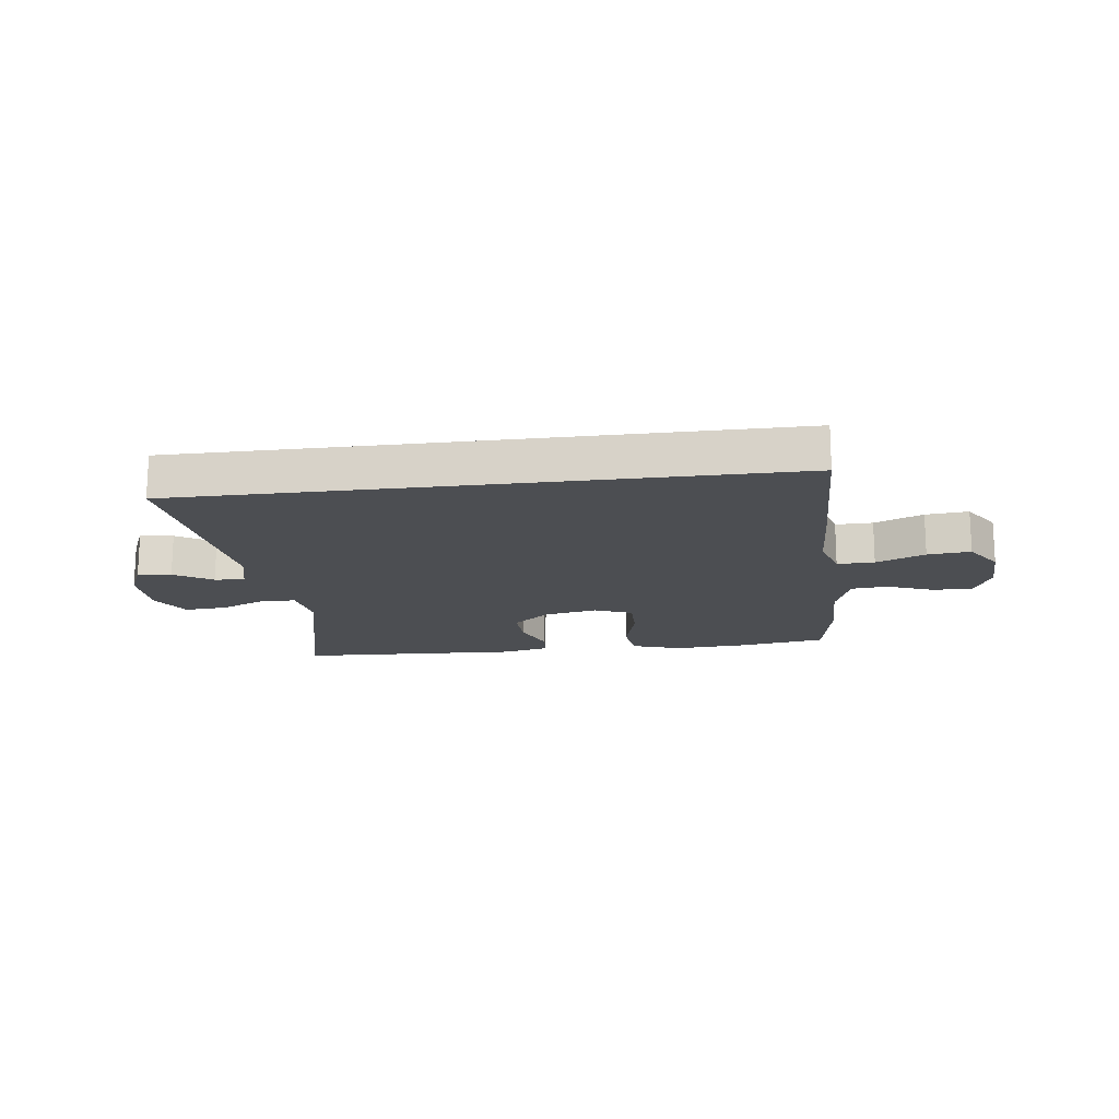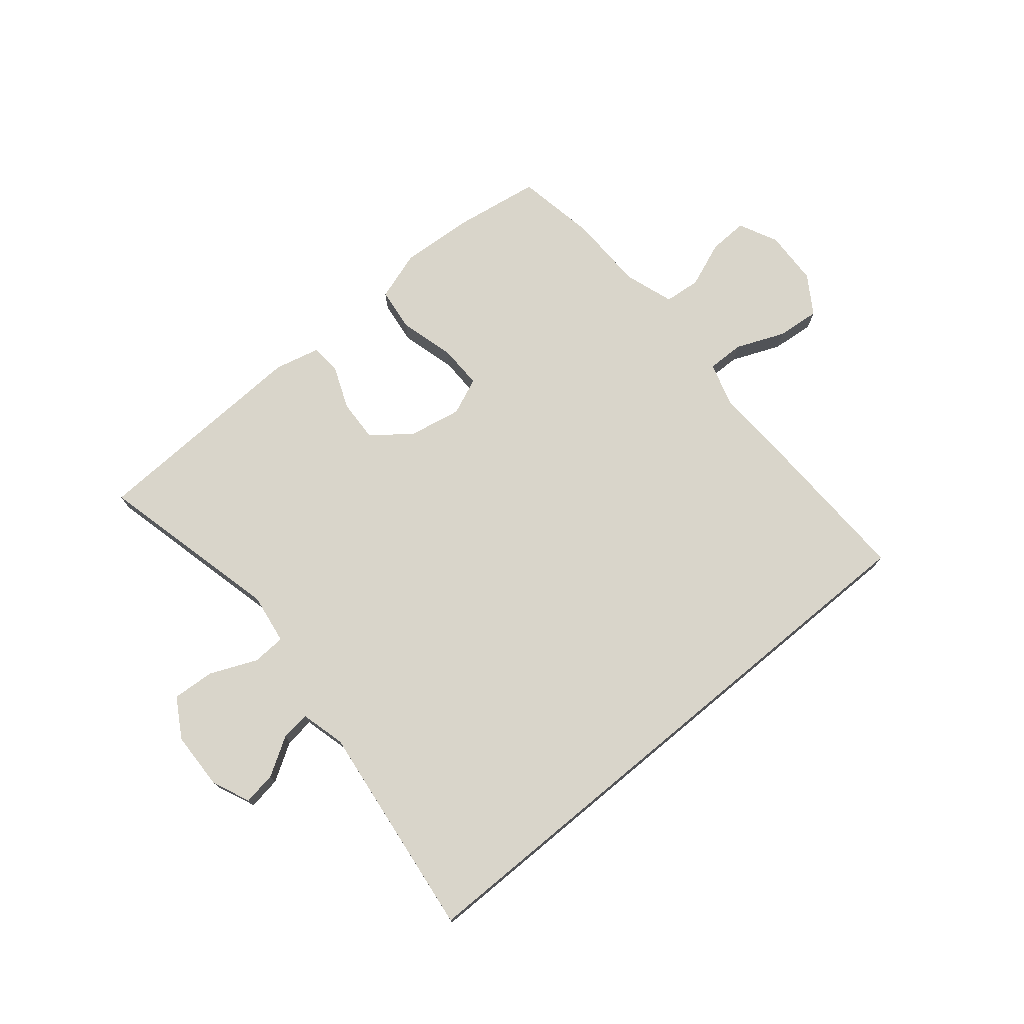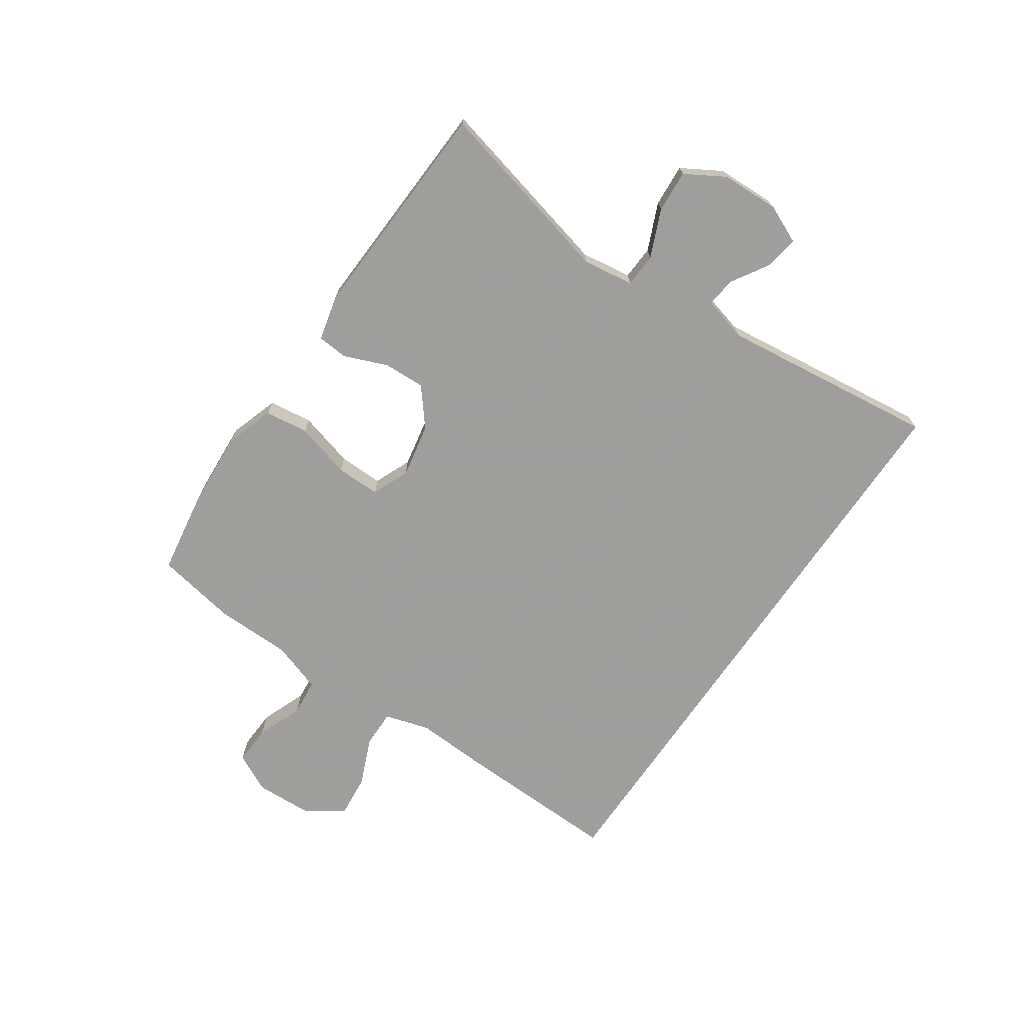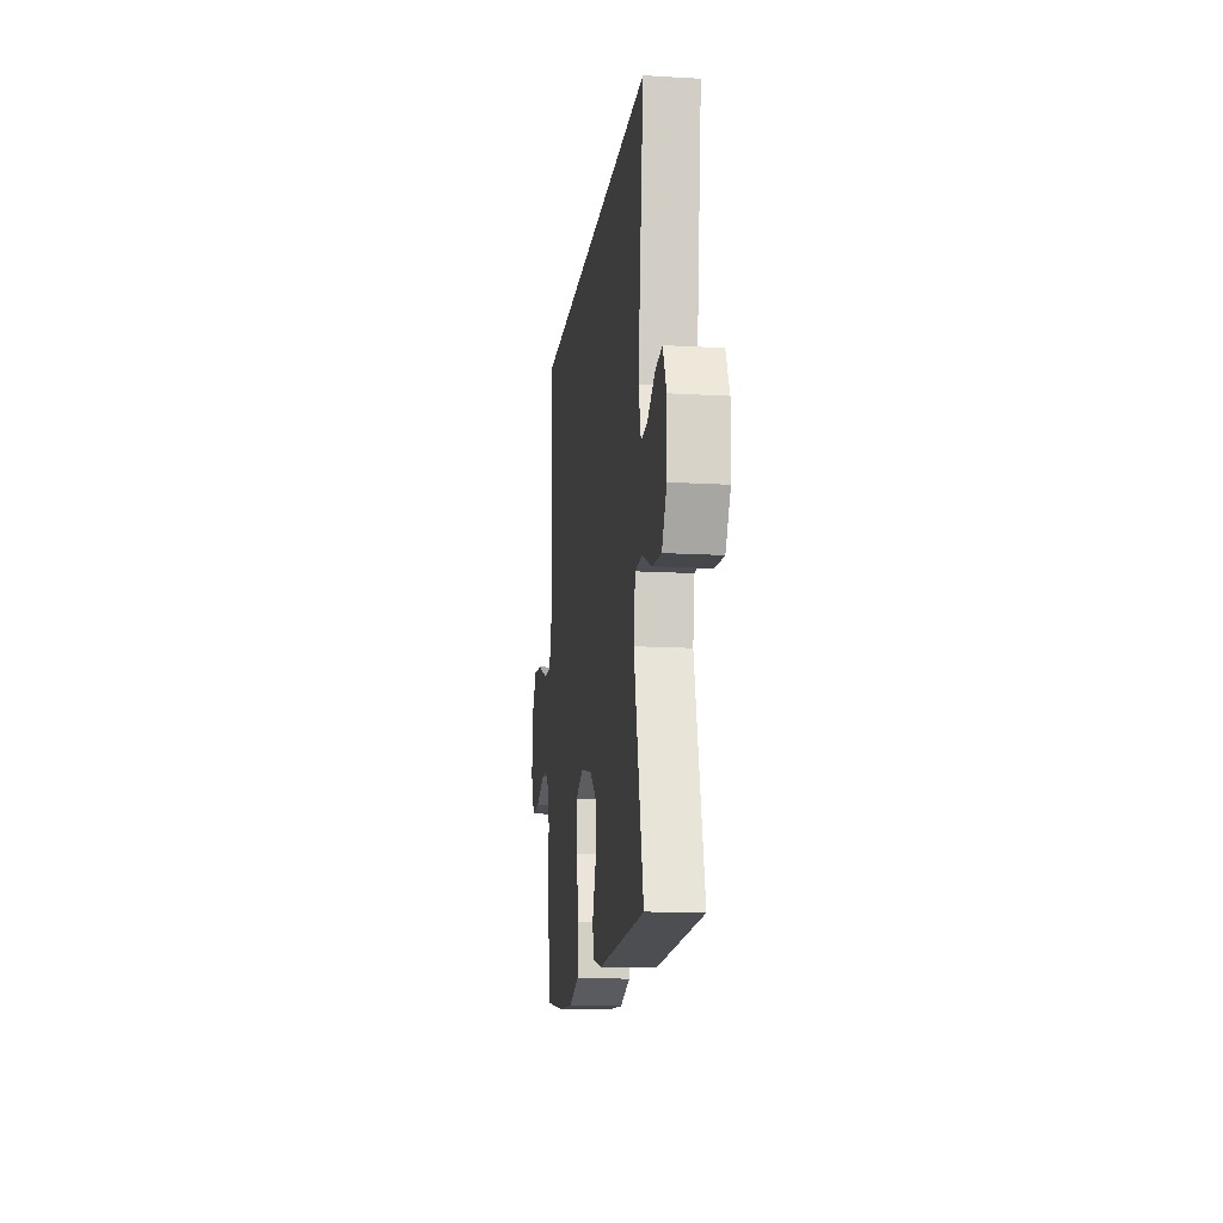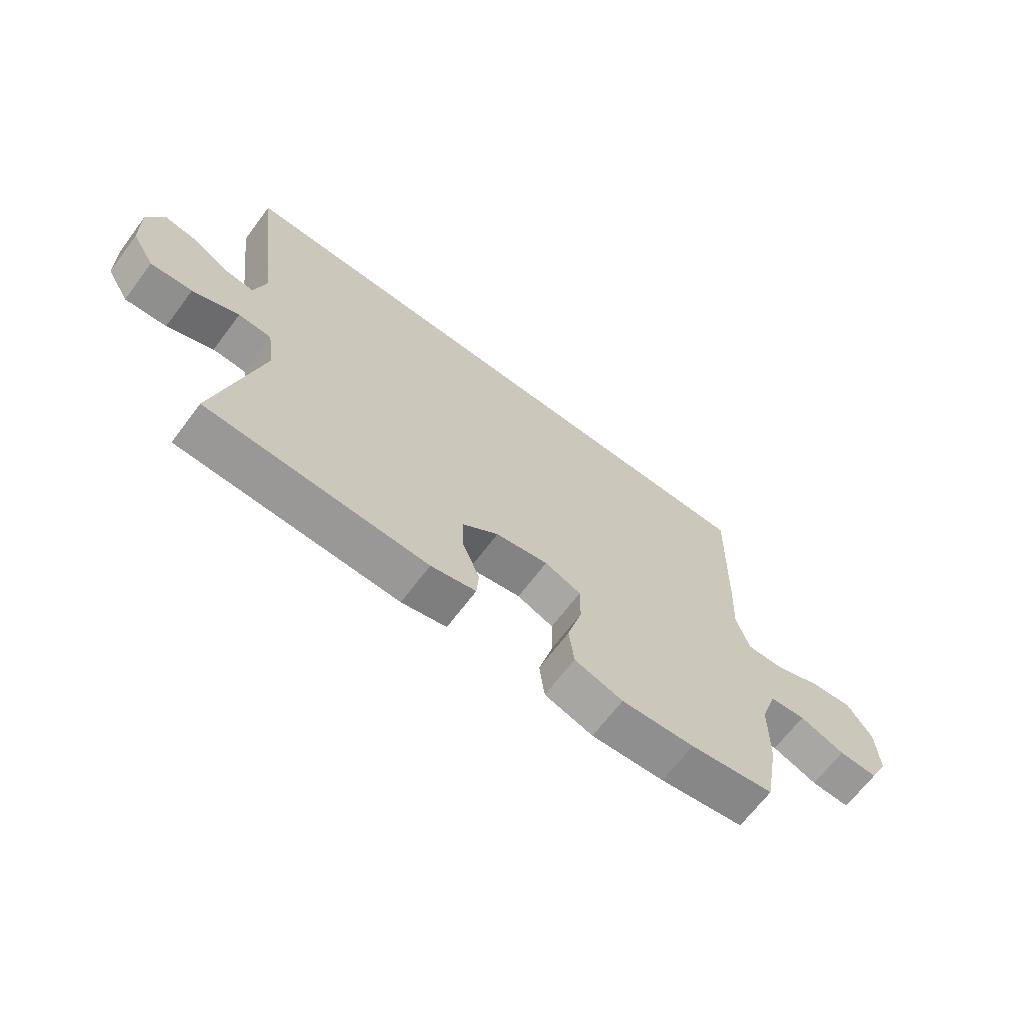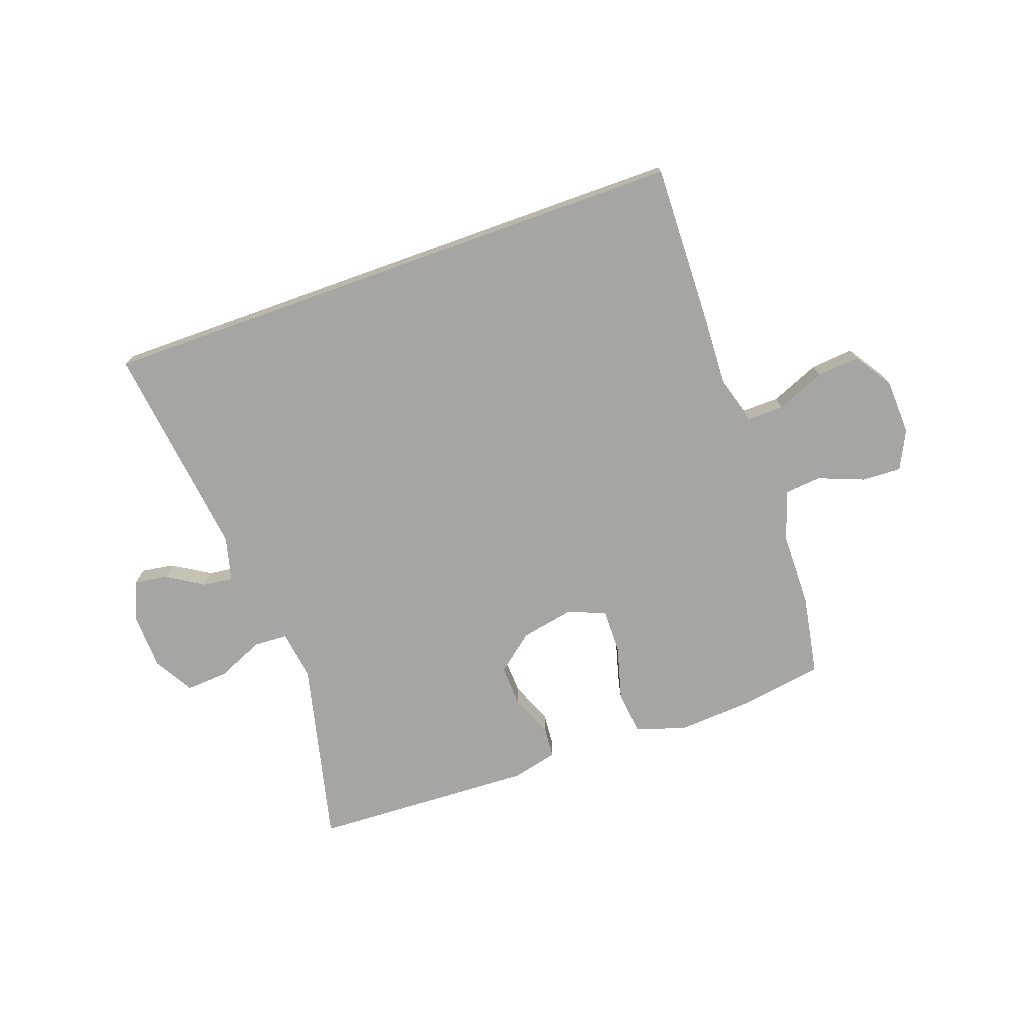
<metadata>
{"format":"obj","ext":"obj","renderer":"f3d","projection":"perspective","resolution":1024,"background":"white","views":[{"elev":-16.7,"azim":7.3,"up":"+Y"},{"elev":74.4,"azim":-39.7,"up":"+Y"},{"elev":-71.1,"azim":-124.4,"up":"+Y"},{"elev":-14.4,"azim":-97.3,"up":"+Z"},{"elev":-67.3,"azim":-37.0,"up":"+Z"},{"elev":-73.6,"azim":19.7,"up":"+Y"}]}
</metadata>
<code>
v 0.521 0.07 0.5
v 0.513 0.07 0.215
v 0.507 0.07 0.092
v 0.53 0.07 0.015
v 0.594 0.07 0.016
v 0.678 0.07 0.051
v 0.752 0.07 0.058
v 0.795 0.07 -0.008
v 0.799 0.07 -0.104
v 0.766 0.07 -0.171
v 0.698 0.07 -0.168
v 0.619 0.07 -0.137
v 0.556 0.07 -0.143
v 0.527 0.07 -0.229
v 0.525 0.07 -0.36
v 0.5 0.07 -0.5
v 0.352 0.07 -0.523
v 0.224 0.07 -0.531
v 0.139 0.07 -0.503
v 0.13 0.07 -0.428
v 0.156 0.07 -0.332
v 0.157 0.07 -0.256
v 0.093 0.07 -0.229
v 0 0.07 -0.247
v -0.064 0.07 -0.299
v -0.061 0.07 -0.371
v -0.031 0.07 -0.445
v -0.035 0.07 -0.498
v -0.114 0.07 -0.517
v -0.5 0.07 -0.5
v -0.423 0.07 -0.18
v -0.436 0.07 -0.093
v -0.494 0.07 -0.09
v -0.575 0.07 -0.125
v -0.648 0.07 -0.13
v -0.688 0.07 -0.062
v -0.691 0.07 0.038
v -0.662 0.07 0.104
v -0.605 0.07 0.095
v -0.54 0.07 0.055
v -0.489 0.07 0.049
v -0.469 0.07 0.126
v -0.515 0.07 0.5
v 0.521 0 0.5
v 0.513 0 0.215
v 0.507 0 0.092
v 0.53 0 0.015
v 0.594 0 0.016
v 0.678 0 0.051
v 0.752 0 0.058
v 0.795 0 -0.008
v 0.799 0 -0.104
v 0.766 0 -0.171
v 0.698 0 -0.168
v 0.619 0 -0.137
v 0.556 0 -0.143
v 0.527 0 -0.229
v 0.525 0 -0.36
v 0.5 0 -0.5
v 0.352 0 -0.523
v 0.224 0 -0.531
v 0.139 0 -0.503
v 0.13 0 -0.428
v 0.156 0 -0.332
v 0.157 0 -0.256
v 0.093 0 -0.229
v 0 0 -0.247
v -0.064 0 -0.299
v -0.061 0 -0.371
v -0.031 0 -0.445
v -0.035 0 -0.498
v -0.114 0 -0.517
v -0.5 0 -0.5
v -0.423 0 -0.18
v -0.436 0 -0.093
v -0.494 0 -0.09
v -0.575 0 -0.125
v -0.648 0 -0.13
v -0.688 0 -0.062
v -0.691 0 0.038
v -0.662 0 0.104
v -0.605 0 0.095
v -0.54 0 0.055
v -0.489 0 0.049
v -0.469 0 0.126
v -0.515 0 0.5
f 42 43 1 2
f 41 42 2 3
f 37 38 39 40
f 37 40 41
f 33 34 35 36
f 32 33 36 37
f 28 29 30 31
f 26 27 28 31
f 25 26 31 32
f 24 25 32
f 23 24 32 37
f 18 19 20 21
f 18 21 22
f 17 18 22
f 14 15 16 17
f 13 14 17 22
f 9 10 11 12
f 9 12 13
f 8 9 13
f 5 6 7 8
f 4 5 8 13
f 23 37 41 3
f 13 22 23
f 3 4 13 23
f 45 44 86 85
f 46 45 85 84
f 83 82 81 80
f 84 83 80
f 79 78 77 76
f 80 79 76 75
f 74 73 72 71
f 74 71 70 69
f 75 74 69 68
f 75 68 67
f 80 75 67 66
f 64 63 62 61
f 65 64 61
f 65 61 60
f 60 59 58 57
f 65 60 57 56
f 55 54 53 52
f 56 55 52
f 56 52 51
f 51 50 49 48
f 56 51 48 47
f 46 84 80 66
f 66 65 56
f 66 56 47 46
f 1 44 45 2
f 2 45 46 3
f 3 46 47 4
f 4 47 48 5
f 5 48 49 6
f 6 49 50 7
f 7 50 51 8
f 8 51 52 9
f 9 52 53 10
f 10 53 54 11
f 11 54 55 12
f 12 55 56 13
f 13 56 57 14
f 14 57 58 15
f 15 58 59 16
f 16 59 60 17
f 17 60 61 18
f 18 61 62 19
f 19 62 63 20
f 20 63 64 21
f 21 64 65 22
f 22 65 66 23
f 23 66 67 24
f 24 67 68 25
f 25 68 69 26
f 26 69 70 27
f 27 70 71 28
f 28 71 72 29
f 29 72 73 30
f 30 73 74 31
f 31 74 75 32
f 32 75 76 33
f 33 76 77 34
f 34 77 78 35
f 35 78 79 36
f 36 79 80 37
f 37 80 81 38
f 38 81 82 39
f 39 82 83 40
f 40 83 84 41
f 41 84 85 42
f 42 85 86 43
f 43 86 44 1

</code>
